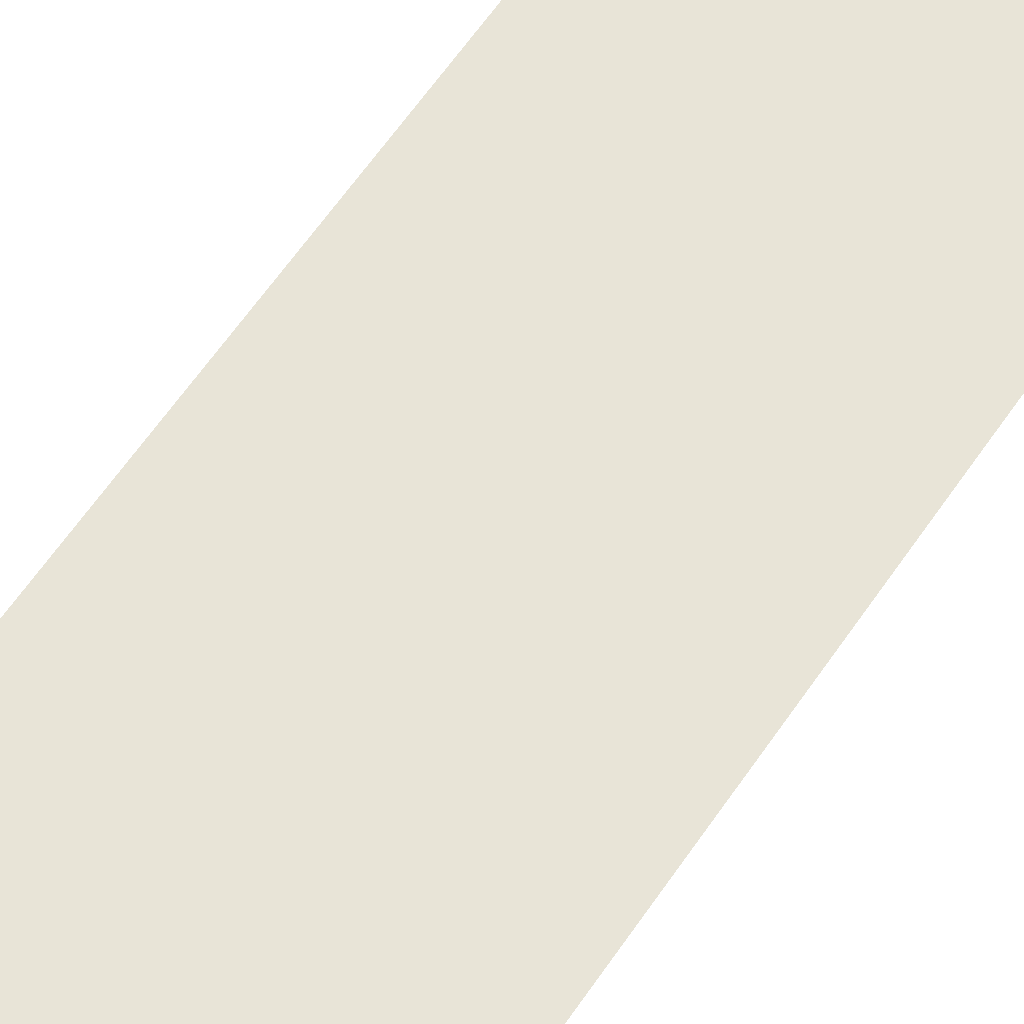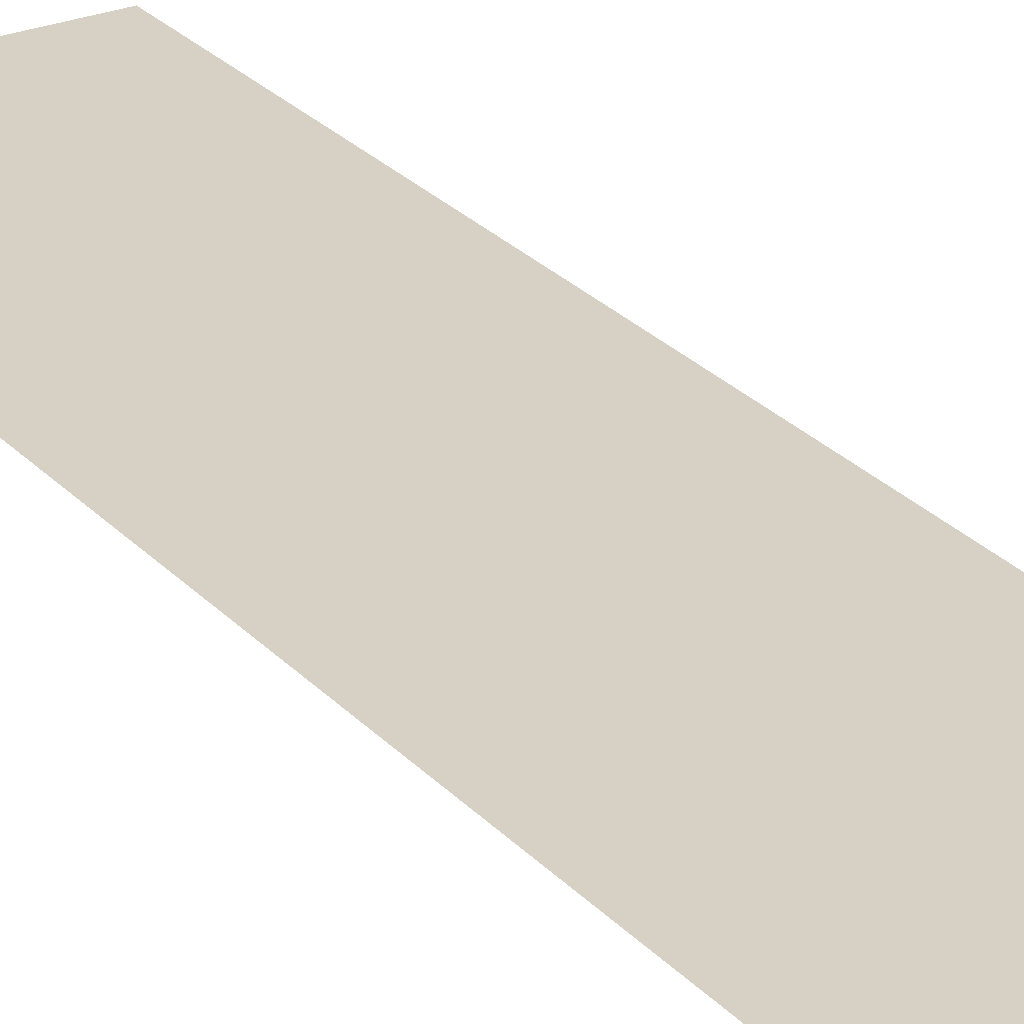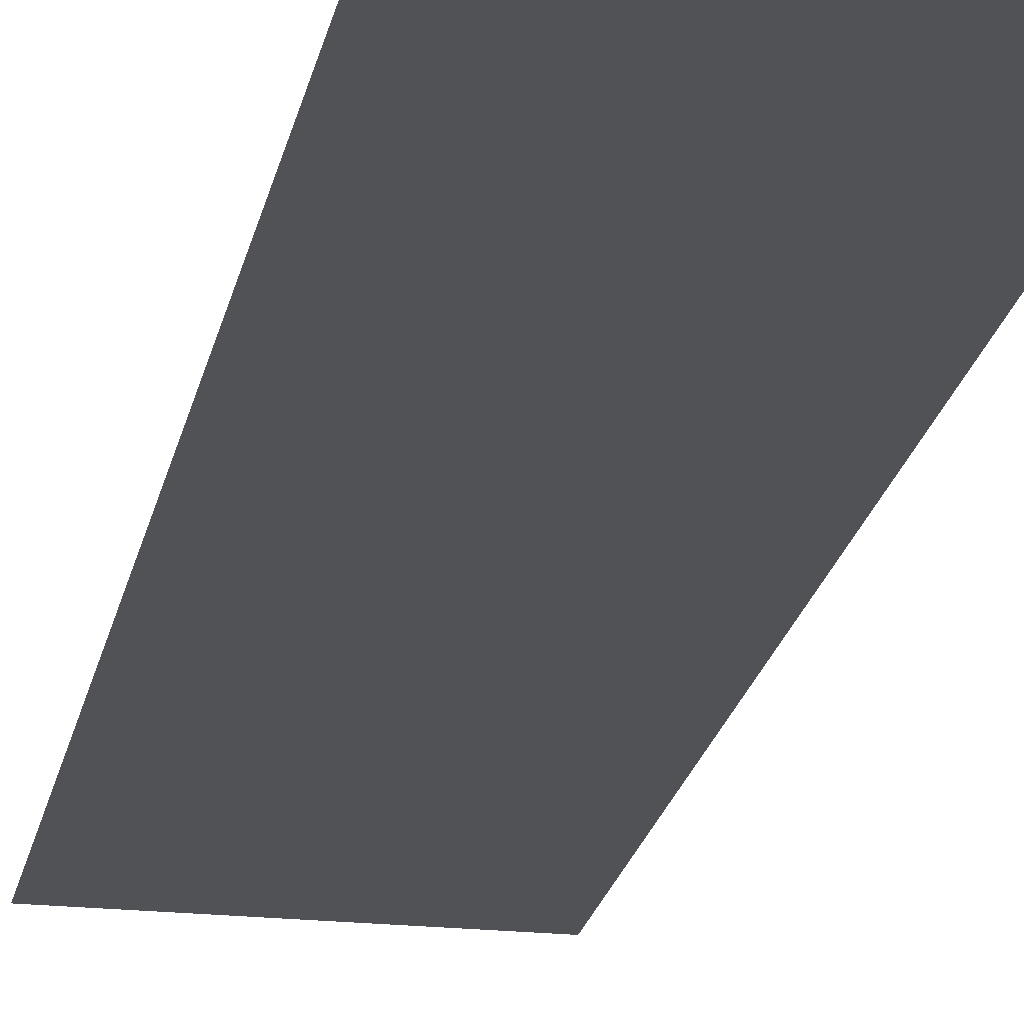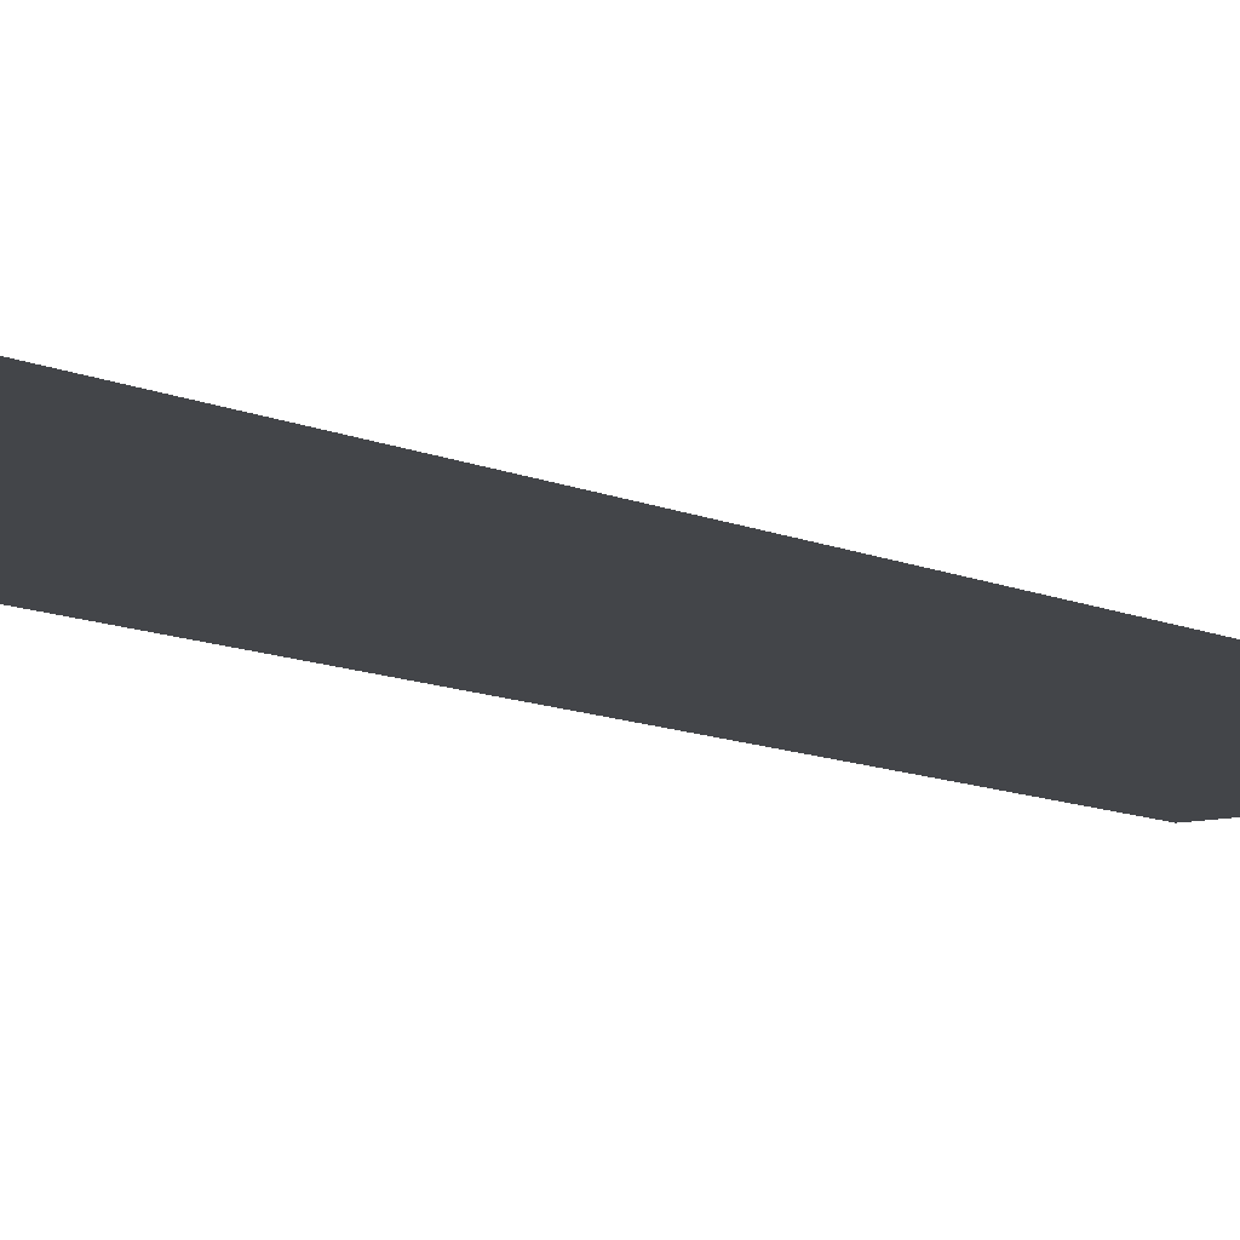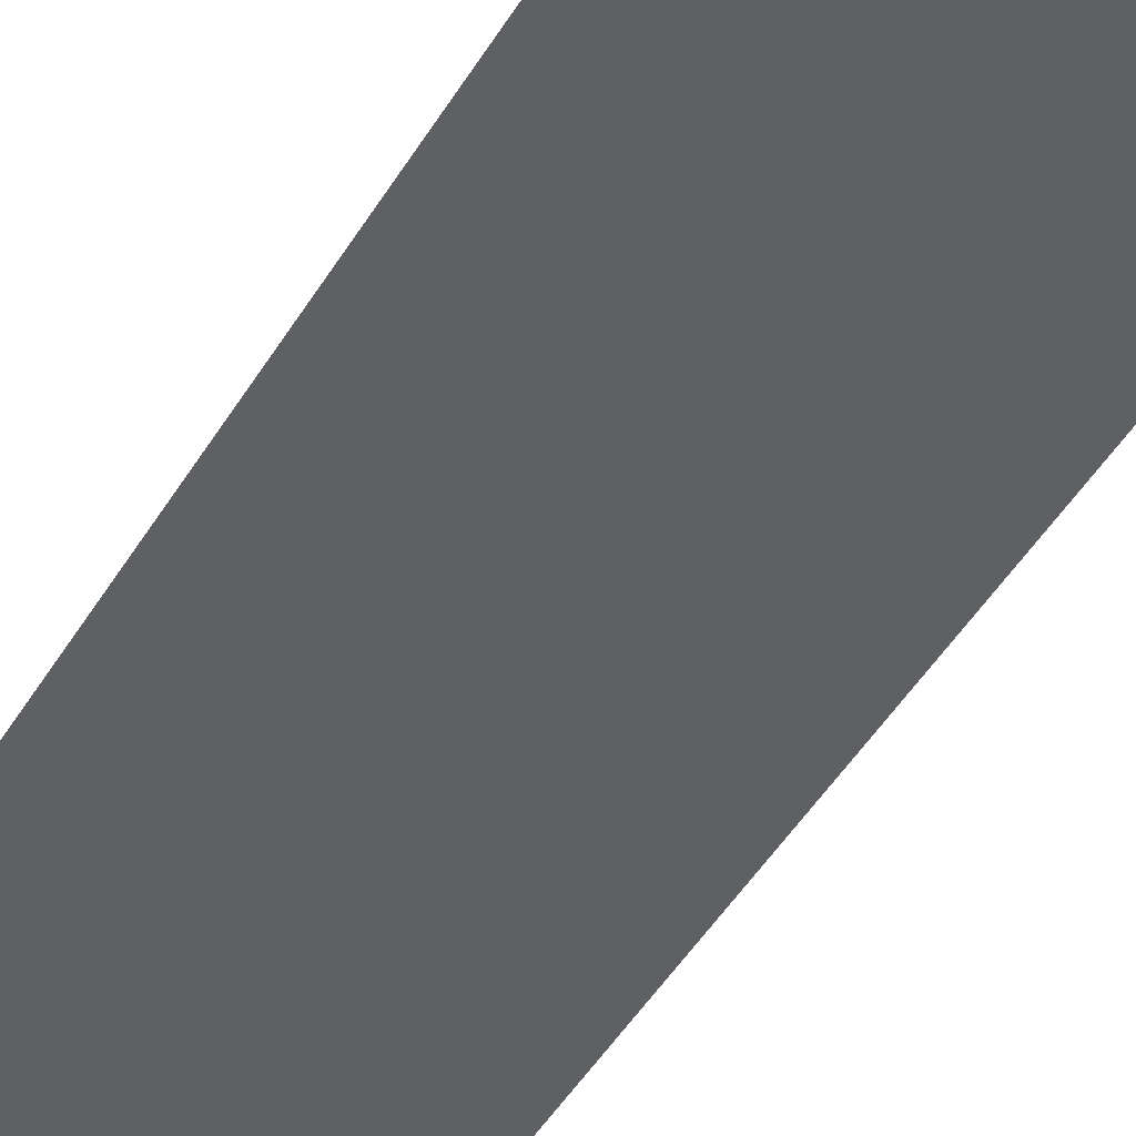
<metadata>
{"format":"obj","ext":"obj","renderer":"f3d","projection":"perspective","resolution":1024,"background":"white","views":[{"elev":61.3,"azim":-146.0,"up":"+Z"},{"elev":26.6,"azim":147.6,"up":"+Z"},{"elev":-21.2,"azim":169.2,"up":"+Z"},{"elev":-8.9,"azim":-143.0,"up":"+Z"},{"elev":-45.2,"azim":-28.8,"up":"+Z"}]}
</metadata>
<code>
v 0 -0.96 0
v -0.96 -0.96 0
v -0.96 0 0
v 0 0 0
v -1.92 -0.96 0
v -1.92 0 0
v -2.88 -0.96 0
v -2.88 0 0
v -3.84 -0.96 0
v -3.84 0 0
v -4.8 -0.96 0
v -4.8 0 0
v -5.76 -0.96 0
v -5.76 0 0
v -6.72 -0.96 0
v -6.72 0 0
v -7.68 -0.96 0
v -7.68 0 0
v -8.64 -0.96 0
v -8.64 0 0
v 0 -1.92 0
v -0.96 -1.92 0
v -1.92 -1.92 0
v -2.88 -1.92 0
v -3.84 -1.92 0
v -4.8 -1.92 0
v -5.76 -1.92 0
v -6.72 -1.92 0
v -7.68 -1.92 0
v -8.64 -1.92 0
v 0 -2.88 0
v -0.96 -2.88 0
v -1.92 -2.88 0
v -2.88 -2.88 0
v -3.84 -2.88 0
v -4.8 -2.88 0
v -5.76 -2.88 0
v -6.72 -2.88 0
v -7.68 -2.88 0
v -8.64 -2.88 0
v 0 -3.84 0
v -0.96 -3.84 0
v -1.92 -3.84 0
v -2.88 -3.84 0
v -3.84 -3.84 0
v -4.8 -3.84 0
v -5.76 -3.84 0
v -6.72 -3.84 0
v -7.68 -3.84 0
v -8.64 -3.84 0
v 0 -4.8 0
v -0.96 -4.8 0
v -1.92 -4.8 0
v -2.88 -4.8 0
v -3.84 -4.8 0
v -4.8 -4.8 0
v -5.76 -4.8 0
v -6.72 -4.8 0
v -7.68 -4.8 0
v -8.64 -4.8 0
v 0 -5.76 0
v -0.96 -5.76 0
v -1.92 -5.76 0
v -2.88 -5.76 0
v -3.84 -5.76 0
v -4.8 -5.76 0
v -5.76 -5.76 0
v -6.72 -5.76 0
v -7.68 -5.76 0
v -8.64 -5.76 0
v 0 -6.72 0
v -0.96 -6.72 0
v -1.92 -6.72 0
v -2.88 -6.72 0
v -3.84 -6.72 0
v -4.8 -6.72 0
v -5.76 -6.72 0
v -6.72 -6.72 0
v -7.68 -6.72 0
v -8.64 -6.72 0
v 0 -7.68 0
v -0.96 -7.68 0
v -1.92 -7.68 0
v -2.88 -7.68 0
v -3.84 -7.68 0
v -4.8 -7.68 0
v -5.76 -7.68 0
v -6.72 -7.68 0
v -7.68 -7.68 0
v -8.64 -7.68 0
v 0 -8.64 0
v -0.96 -8.64 0
v -1.92 -8.64 0
v -2.88 -8.64 0
v -3.84 -8.64 0
v -4.8 -8.64 0
v -5.76 -8.64 0
v -6.72 -8.64 0
v -7.68 -8.64 0
v -8.64 -8.64 0
v 0 -9.6 0
v -0.96 -9.6 0
v -1.92 -9.6 0
v -2.88 -9.6 0
v -3.84 -9.6 0
v -4.8 -9.6 0
v -5.76 -9.6 0
v -6.72 -9.6 0
v -7.68 -9.6 0
v -8.64 -9.6 0
v 0 -10.56 0
v -0.96 -10.56 0
v -1.92 -10.56 0
v -2.88 -10.56 0
v -3.84 -10.56 0
v -4.8 -10.56 0
v -5.76 -10.56 0
v -6.72 -10.56 0
v -7.68 -10.56 0
v -8.64 -10.56 0
v 0 -11.52 0
v -0.96 -11.52 0
v -1.92 -11.52 0
v -2.88 -11.52 0
v -3.84 -11.52 0
v -4.8 -11.52 0
v -5.76 -11.52 0
v -6.72 -11.52 0
v -7.68 -11.52 0
v -8.64 -11.52 0
v 0 -12.48 0
v -0.96 -12.48 0
v -1.92 -12.48 0
v -2.88 -12.48 0
v -3.84 -12.48 0
v -4.8 -12.48 0
v -5.76 -12.48 0
v -6.72 -12.48 0
v -7.68 -12.48 0
v -8.64 -12.48 0
v 0 -13.44 0
v -0.96 -13.44 0
v -1.92 -13.44 0
v -2.88 -13.44 0
v -3.84 -13.44 0
v -4.8 -13.44 0
v -5.76 -13.44 0
v -6.72 -13.44 0
v -7.68 -13.44 0
v -8.64 -13.44 0
v 0 -14.4 0
v -0.96 -14.4 0
v -1.92 -14.4 0
v -2.88 -14.4 0
v -3.84 -14.4 0
v -4.8 -14.4 0
v -5.76 -14.4 0
v -6.72 -14.4 0
v -7.68 -14.4 0
v -8.64 -14.4 0
v 0 -15.36 0
v -0.96 -15.36 0
v -1.92 -15.36 0
v -2.88 -15.36 0
v -3.84 -15.36 0
v -4.8 -15.36 0
v -5.76 -15.36 0
v -6.72 -15.36 0
v -7.68 -15.36 0
v -8.64 -15.36 0
v 0 -16.32 0
v -0.96 -16.32 0
v -1.92 -16.32 0
v -2.88 -16.32 0
v -3.84 -16.32 0
v -4.8 -16.32 0
v -5.76 -16.32 0
v -6.72 -16.32 0
v -7.68 -16.32 0
v -8.64 -16.32 0
v 0 -17.28 0
v -0.96 -17.28 0
v -1.92 -17.28 0
v -2.88 -17.28 0
v -3.84 -17.28 0
v -4.8 -17.28 0
v -5.76 -17.28 0
v -6.72 -17.28 0
v -7.68 -17.28 0
v -8.64 -17.28 0
v 0 -18.24 0
v -0.96 -18.24 0
v -1.92 -18.24 0
v -2.88 -18.24 0
v -3.84 -18.24 0
v -4.8 -18.24 0
v -5.76 -18.24 0
v -6.72 -18.24 0
v -7.68 -18.24 0
v -8.64 -18.24 0
v 0 -19.2 0
v -0.96 -19.2 0
v -1.92 -19.2 0
v -2.88 -19.2 0
v -3.84 -19.2 0
v -4.8 -19.2 0
v -5.76 -19.2 0
v -6.72 -19.2 0
v -7.68 -19.2 0
v -8.64 -19.2 0
v 0 -20.16 0
v -0.96 -20.16 0
v -1.92 -20.16 0
v -2.88 -20.16 0
v -3.84 -20.16 0
v -4.8 -20.16 0
v -5.76 -20.16 0
v -6.72 -20.16 0
v -7.68 -20.16 0
v -8.64 -20.16 0
v 0 -21.12 0
v -0.96 -21.12 0
v -1.92 -21.12 0
v -2.88 -21.12 0
v -3.84 -21.12 0
v -4.8 -21.12 0
v -5.76 -21.12 0
v -6.72 -21.12 0
v -7.68 -21.12 0
v -8.64 -21.12 0
v 0 -22.08 0
v -0.96 -22.08 0
v -1.92 -22.08 0
v -2.88 -22.08 0
v -3.84 -22.08 0
v -4.8 -22.08 0
v -5.76 -22.08 0
v -6.72 -22.08 0
v -7.68 -22.08 0
v -8.64 -22.08 0
v 0 -23.04 0
v -0.96 -23.04 0
v -1.92 -23.04 0
v -2.88 -23.04 0
v -3.84 -23.04 0
v -4.8 -23.04 0
v -5.76 -23.04 0
v -6.72 -23.04 0
v -7.68 -23.04 0
v -8.64 -23.04 0
v 0 -24 0
v -0.96 -24 0
v -1.92 -24 0
v -2.88 -24 0
v -3.84 -24 0
v -4.8 -24 0
v -5.76 -24 0
v -6.72 -24 0
v -7.68 -24 0
v -8.64 -24 0
v 0 -24.96 0
v -0.96 -24.96 0
v -1.92 -24.96 0
v -2.88 -24.96 0
v -3.84 -24.96 0
v -4.8 -24.96 0
v -5.76 -24.96 0
v -6.72 -24.96 0
v -7.68 -24.96 0
v -8.64 -24.96 0
v 0 -25.92 0
v -0.96 -25.92 0
v -1.92 -25.92 0
v -2.88 -25.92 0
v -3.84 -25.92 0
v -4.8 -25.92 0
v -5.76 -25.92 0
v -6.72 -25.92 0
v -7.68 -25.92 0
v -8.64 -25.92 0
v 0 -26.88 0
v -0.96 -26.88 0
v -1.92 -26.88 0
v -2.88 -26.88 0
v -3.84 -26.88 0
v -4.8 -26.88 0
v -5.76 -26.88 0
v -6.72 -26.88 0
v -7.68 -26.88 0
v -8.64 -26.88 0
v 0 -27.84 0
v -0.96 -27.84 0
v -1.92 -27.84 0
v -2.88 -27.84 0
v -3.84 -27.84 0
v -4.8 -27.84 0
v -5.76 -27.84 0
v -6.72 -27.84 0
v -7.68 -27.84 0
v -8.64 -27.84 0
v 0 -28.8 0
v -0.96 -28.8 0
v -1.92 -28.8 0
v -2.88 -28.8 0
v -3.84 -28.8 0
v -4.8 -28.8 0
v -5.76 -28.8 0
v -6.72 -28.8 0
v -7.68 -28.8 0
v -8.64 -28.8 0
v 0 -29.76 0
v -0.96 -29.76 0
v -1.92 -29.76 0
v -2.88 -29.76 0
v -3.84 -29.76 0
v -4.8 -29.76 0
v -5.76 -29.76 0
v -6.72 -29.76 0
v -7.68 -29.76 0
v -8.64 -29.76 0
v 0 -30.72 0
v -0.96 -30.72 0
v -1.92 -30.72 0
v -2.88 -30.72 0
v -3.84 -30.72 0
v -4.8 -30.72 0
v -5.76 -30.72 0
v -6.72 -30.72 0
v -7.68 -30.72 0
v -8.64 -30.72 0
v 0 -31.68 0
v -0.96 -31.68 0
v -1.92 -31.68 0
v -2.88 -31.68 0
v -3.84 -31.68 0
v -4.8 -31.68 0
v -5.76 -31.68 0
v -6.72 -31.68 0
v -7.68 -31.68 0
v -8.64 -31.68 0
v 0 -32.64 0
v -0.96 -32.64 0
v -1.92 -32.64 0
v -2.88 -32.64 0
v -3.84 -32.64 0
v -4.8 -32.64 0
v -5.76 -32.64 0
v -6.72 -32.64 0
v -7.68 -32.64 0
v -8.64 -32.64 0
v 0 -33.6 0
v -0.96 -33.6 0
v -1.92 -33.6 0
v -2.88 -33.6 0
v -3.84 -33.6 0
v -4.8 -33.6 0
v -5.76 -33.6 0
v -6.72 -33.6 0
v -7.68 -33.6 0
v -8.64 -33.6 0
v 0 -34.56 0
v -0.96 -34.56 0
v -1.92 -34.56 0
v -2.88 -34.56 0
v -3.84 -34.56 0
v -4.8 -34.56 0
v -5.76 -34.56 0
v -6.72 -34.56 0
v -7.68 -34.56 0
v -8.64 -34.56 0
g mesh_[00]_[00]
f 1 2 3 4
f 2 5 6 3
f 5 7 8 6
f 7 9 10 8
f 9 11 12 10
f 11 13 14 12
f 13 15 16 14
f 15 17 18 16
f 17 19 20 18
f 21 22 2 1
f 22 23 5 2
f 23 24 7 5
f 24 25 9 7
f 25 26 11 9
f 26 27 13 11
f 27 28 15 13
f 28 29 17 15
f 29 30 19 17
f 31 32 22 21
f 32 33 23 22
f 33 34 24 23
f 34 35 25 24
f 35 36 26 25
f 36 37 27 26
f 37 38 28 27
f 38 39 29 28
f 39 40 30 29
f 41 42 32 31
f 42 43 33 32
f 43 44 34 33
f 44 45 35 34
f 45 46 36 35
f 46 47 37 36
f 47 48 38 37
f 48 49 39 38
f 49 50 40 39
f 51 52 42 41
f 52 53 43 42
f 53 54 44 43
f 54 55 45 44
f 55 56 46 45
f 56 57 47 46
f 57 58 48 47
f 58 59 49 48
f 59 60 50 49
f 61 62 52 51
f 62 63 53 52
f 63 64 54 53
f 64 65 55 54
f 65 66 56 55
f 66 67 57 56
f 67 68 58 57
f 68 69 59 58
f 69 70 60 59
f 71 72 62 61
f 72 73 63 62
f 73 74 64 63
f 74 75 65 64
f 75 76 66 65
f 76 77 67 66
f 77 78 68 67
f 78 79 69 68
f 79 80 70 69
f 81 82 72 71
f 82 83 73 72
f 83 84 74 73
f 84 85 75 74
f 85 86 76 75
f 86 87 77 76
f 87 88 78 77
f 88 89 79 78
f 89 90 80 79
f 91 92 82 81
f 92 93 83 82
f 93 94 84 83
f 94 95 85 84
f 95 96 86 85
f 96 97 87 86
f 97 98 88 87
f 98 99 89 88
f 99 100 90 89
f 101 102 92 91
f 102 103 93 92
f 103 104 94 93
f 104 105 95 94
f 105 106 96 95
f 106 107 97 96
f 107 108 98 97
f 108 109 99 98
f 109 110 100 99
f 111 112 102 101
f 112 113 103 102
f 113 114 104 103
f 114 115 105 104
f 115 116 106 105
f 116 117 107 106
f 117 118 108 107
f 118 119 109 108
f 119 120 110 109
f 121 122 112 111
f 122 123 113 112
f 123 124 114 113
f 124 125 115 114
f 125 126 116 115
f 126 127 117 116
f 127 128 118 117
f 128 129 119 118
f 129 130 120 119
f 131 132 122 121
f 132 133 123 122
f 133 134 124 123
f 134 135 125 124
f 135 136 126 125
f 136 137 127 126
f 137 138 128 127
f 138 139 129 128
f 139 140 130 129
f 141 142 132 131
f 142 143 133 132
f 143 144 134 133
f 144 145 135 134
f 145 146 136 135
f 146 147 137 136
f 147 148 138 137
f 148 149 139 138
f 149 150 140 139
f 151 152 142 141
f 152 153 143 142
f 153 154 144 143
f 154 155 145 144
f 155 156 146 145
f 156 157 147 146
f 157 158 148 147
f 158 159 149 148
f 159 160 150 149
f 161 162 152 151
f 162 163 153 152
f 163 164 154 153
f 164 165 155 154
f 165 166 156 155
f 166 167 157 156
f 167 168 158 157
f 168 169 159 158
f 169 170 160 159
f 171 172 162 161
f 172 173 163 162
f 173 174 164 163
f 174 175 165 164
f 175 176 166 165
f 176 177 167 166
f 177 178 168 167
f 178 179 169 168
f 179 180 170 169
f 181 182 172 171
f 182 183 173 172
f 183 184 174 173
f 184 185 175 174
f 185 186 176 175
f 186 187 177 176
f 187 188 178 177
f 188 189 179 178
f 189 190 180 179
f 191 192 182 181
f 192 193 183 182
f 193 194 184 183
f 194 195 185 184
f 195 196 186 185
f 196 197 187 186
f 197 198 188 187
f 198 199 189 188
f 199 200 190 189
f 201 202 192 191
f 202 203 193 192
f 203 204 194 193
f 204 205 195 194
f 205 206 196 195
f 206 207 197 196
f 207 208 198 197
f 208 209 199 198
f 209 210 200 199
f 211 212 202 201
f 212 213 203 202
f 213 214 204 203
f 214 215 205 204
f 215 216 206 205
f 216 217 207 206
f 217 218 208 207
f 218 219 209 208
f 219 220 210 209
f 221 222 212 211
f 222 223 213 212
f 223 224 214 213
f 224 225 215 214
f 225 226 216 215
f 226 227 217 216
f 227 228 218 217
f 228 229 219 218
f 229 230 220 219
f 231 232 222 221
f 232 233 223 222
f 233 234 224 223
f 234 235 225 224
f 235 236 226 225
f 236 237 227 226
f 237 238 228 227
f 238 239 229 228
f 239 240 230 229
f 241 242 232 231
f 242 243 233 232
f 243 244 234 233
f 244 245 235 234
f 245 246 236 235
f 246 247 237 236
f 247 248 238 237
f 248 249 239 238
f 249 250 240 239
f 251 252 242 241
f 252 253 243 242
f 253 254 244 243
f 254 255 245 244
f 255 256 246 245
f 256 257 247 246
f 257 258 248 247
f 258 259 249 248
f 259 260 250 249
f 261 262 252 251
f 262 263 253 252
f 263 264 254 253
f 264 265 255 254
f 265 266 256 255
f 266 267 257 256
f 267 268 258 257
f 268 269 259 258
f 269 270 260 259
f 271 272 262 261
f 272 273 263 262
f 273 274 264 263
f 274 275 265 264
f 275 276 266 265
f 276 277 267 266
f 277 278 268 267
f 278 279 269 268
f 279 280 270 269
f 281 282 272 271
f 282 283 273 272
f 283 284 274 273
f 284 285 275 274
f 285 286 276 275
f 286 287 277 276
f 287 288 278 277
f 288 289 279 278
f 289 290 280 279
f 291 292 282 281
f 292 293 283 282
f 293 294 284 283
f 294 295 285 284
f 295 296 286 285
f 296 297 287 286
f 297 298 288 287
f 298 299 289 288
f 299 300 290 289
f 301 302 292 291
f 302 303 293 292
f 303 304 294 293
f 304 305 295 294
f 305 306 296 295
f 306 307 297 296
f 307 308 298 297
f 308 309 299 298
f 309 310 300 299
f 311 312 302 301
f 312 313 303 302
f 313 314 304 303
f 314 315 305 304
f 315 316 306 305
f 316 317 307 306
f 317 318 308 307
f 318 319 309 308
f 319 320 310 309
f 321 322 312 311
f 322 323 313 312
f 323 324 314 313
f 324 325 315 314
f 325 326 316 315
f 326 327 317 316
f 327 328 318 317
f 328 329 319 318
f 329 330 320 319
f 331 332 322 321
f 332 333 323 322
f 333 334 324 323
f 334 335 325 324
f 335 336 326 325
f 336 337 327 326
f 337 338 328 327
f 338 339 329 328
f 339 340 330 329
f 341 342 332 331
f 342 343 333 332
f 343 344 334 333
f 344 345 335 334
f 345 346 336 335
f 346 347 337 336
f 347 348 338 337
f 348 349 339 338
f 349 350 340 339
f 351 352 342 341
f 352 353 343 342
f 353 354 344 343
f 354 355 345 344
f 355 356 346 345
f 356 357 347 346
f 357 358 348 347
f 358 359 349 348
f 359 360 350 349
f 361 362 352 351
f 362 363 353 352
f 363 364 354 353
f 364 365 355 354
f 365 366 356 355
f 366 367 357 356
f 367 368 358 357
f 368 369 359 358
f 369 370 360 359

</code>
